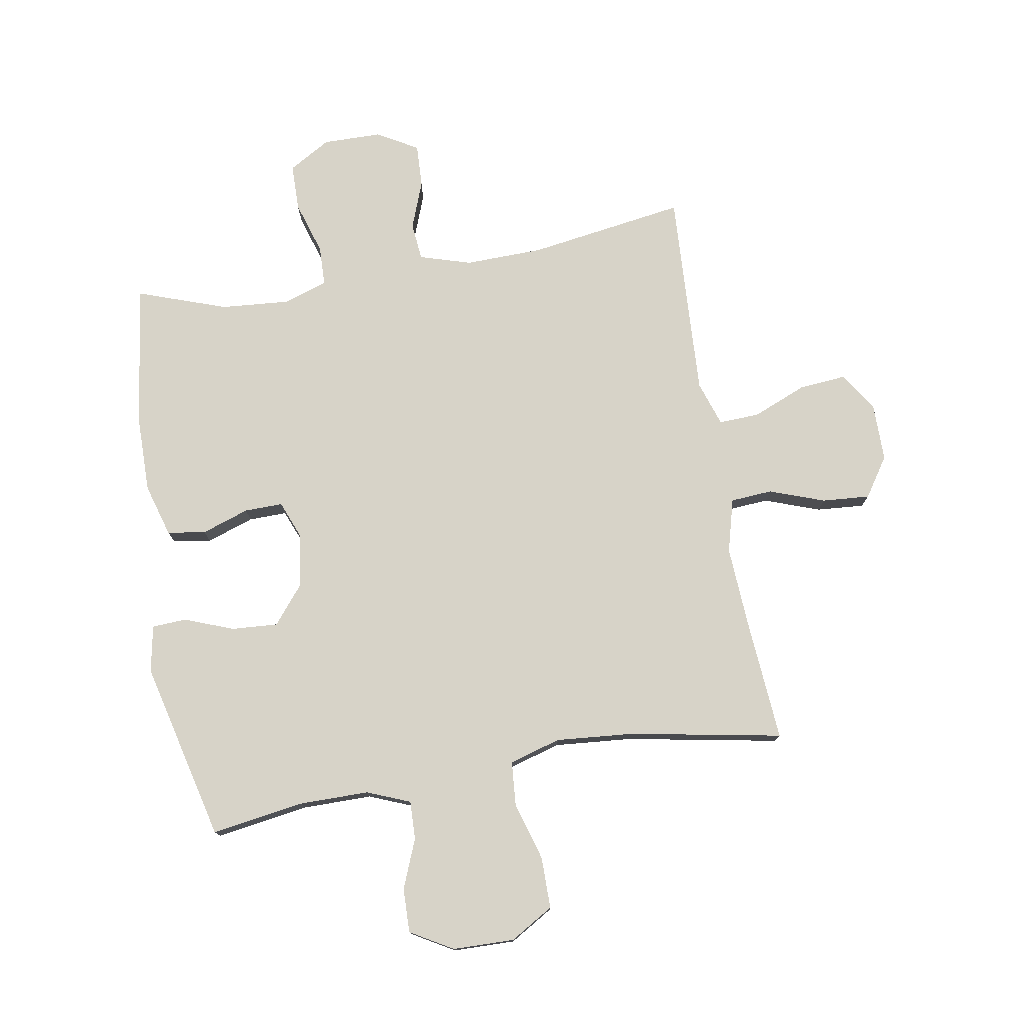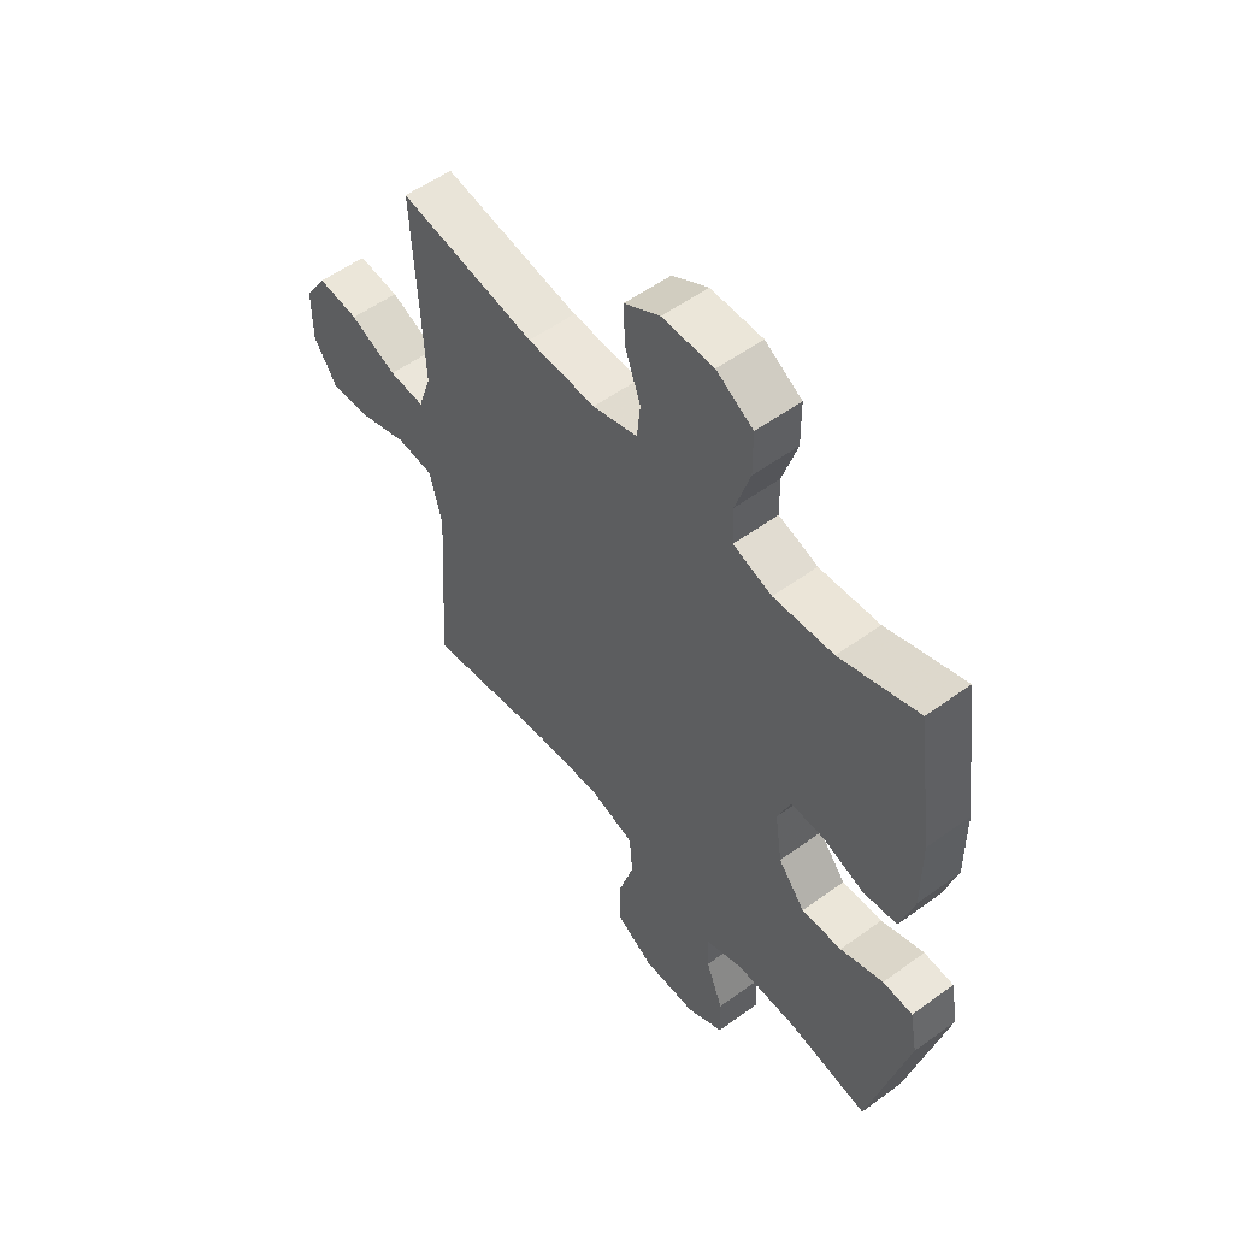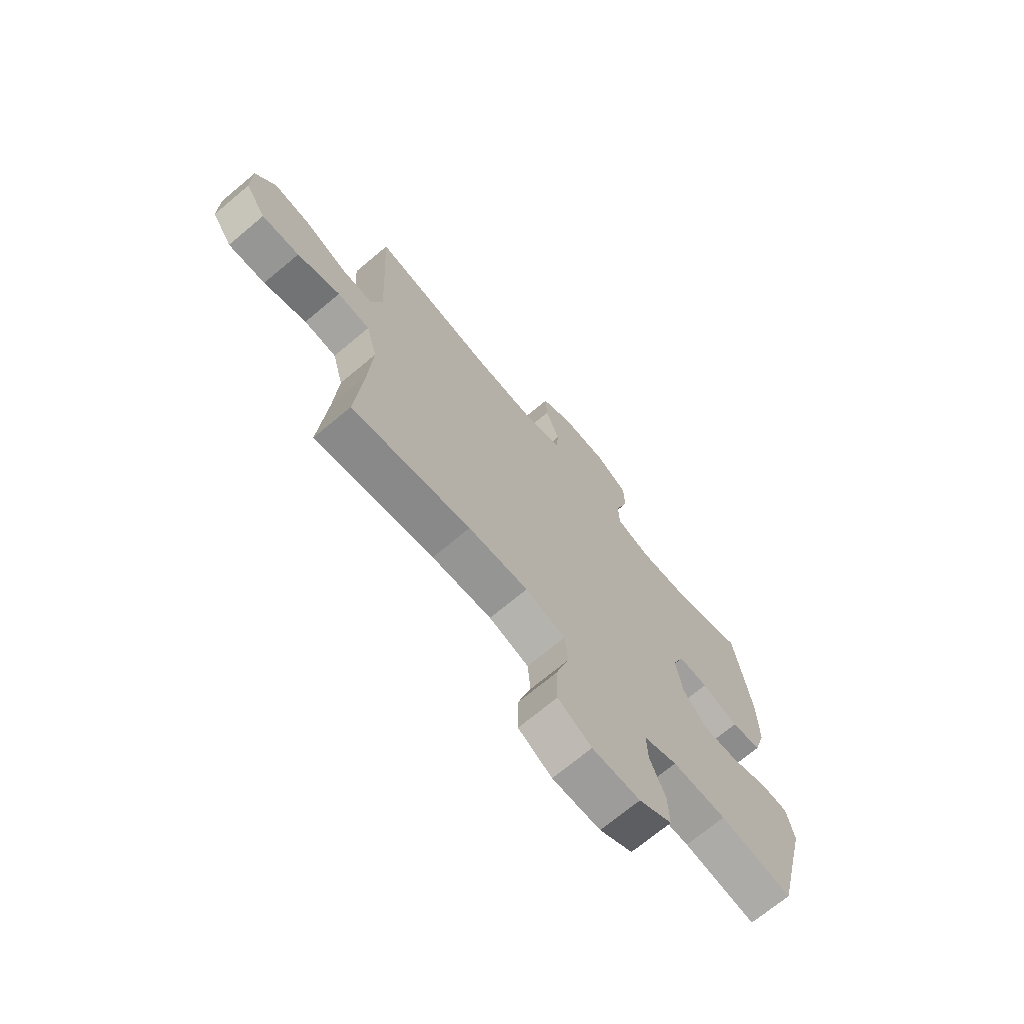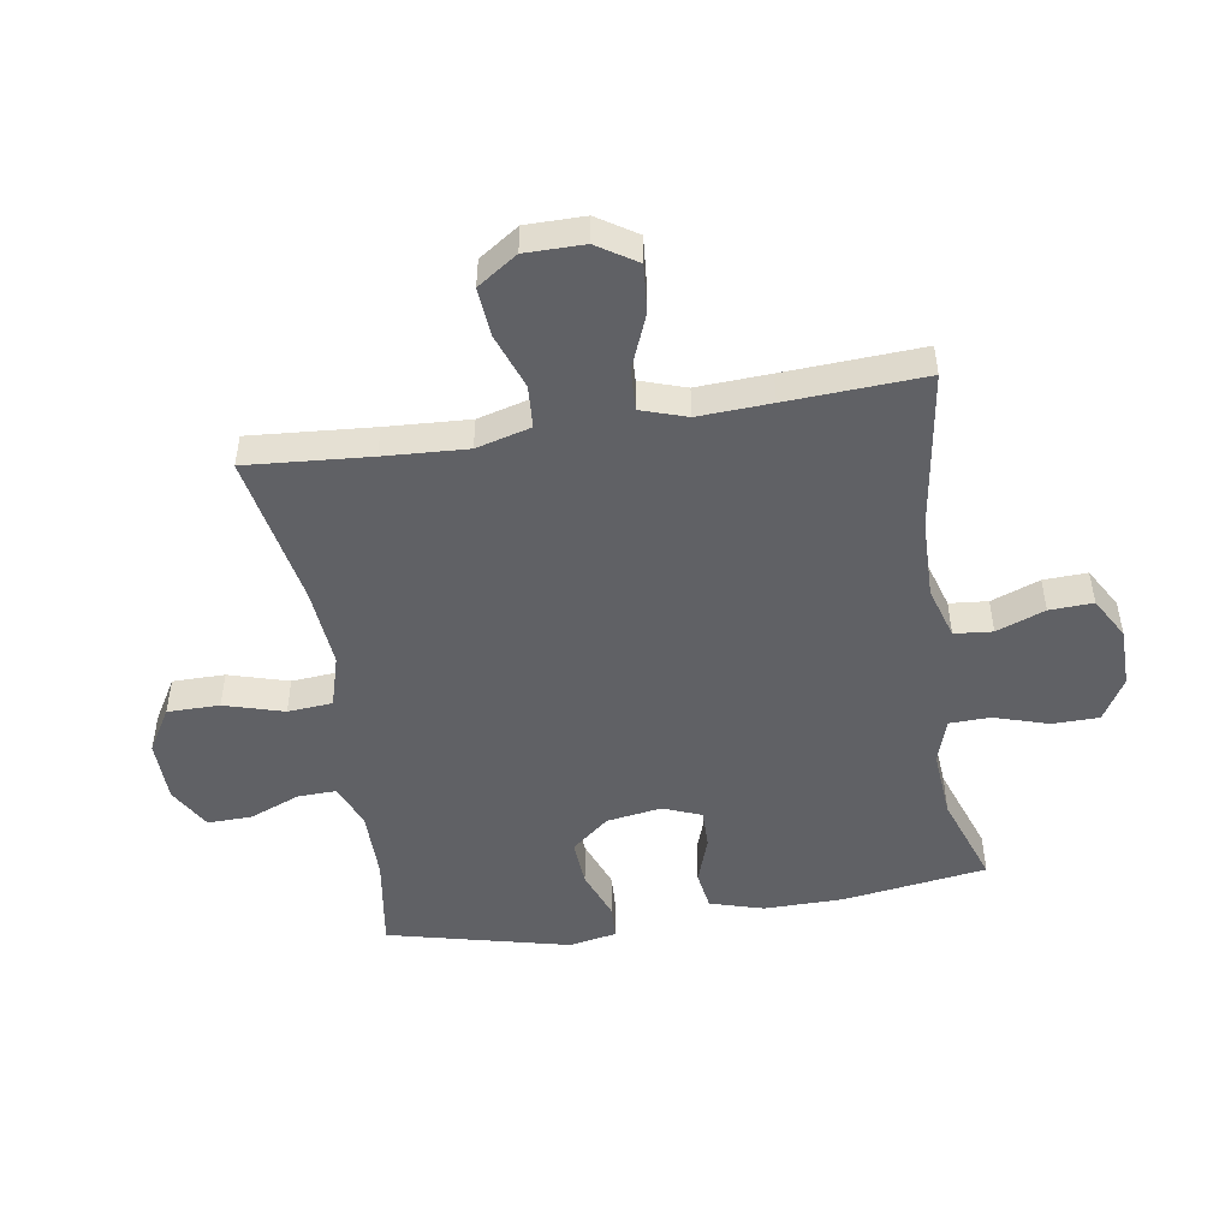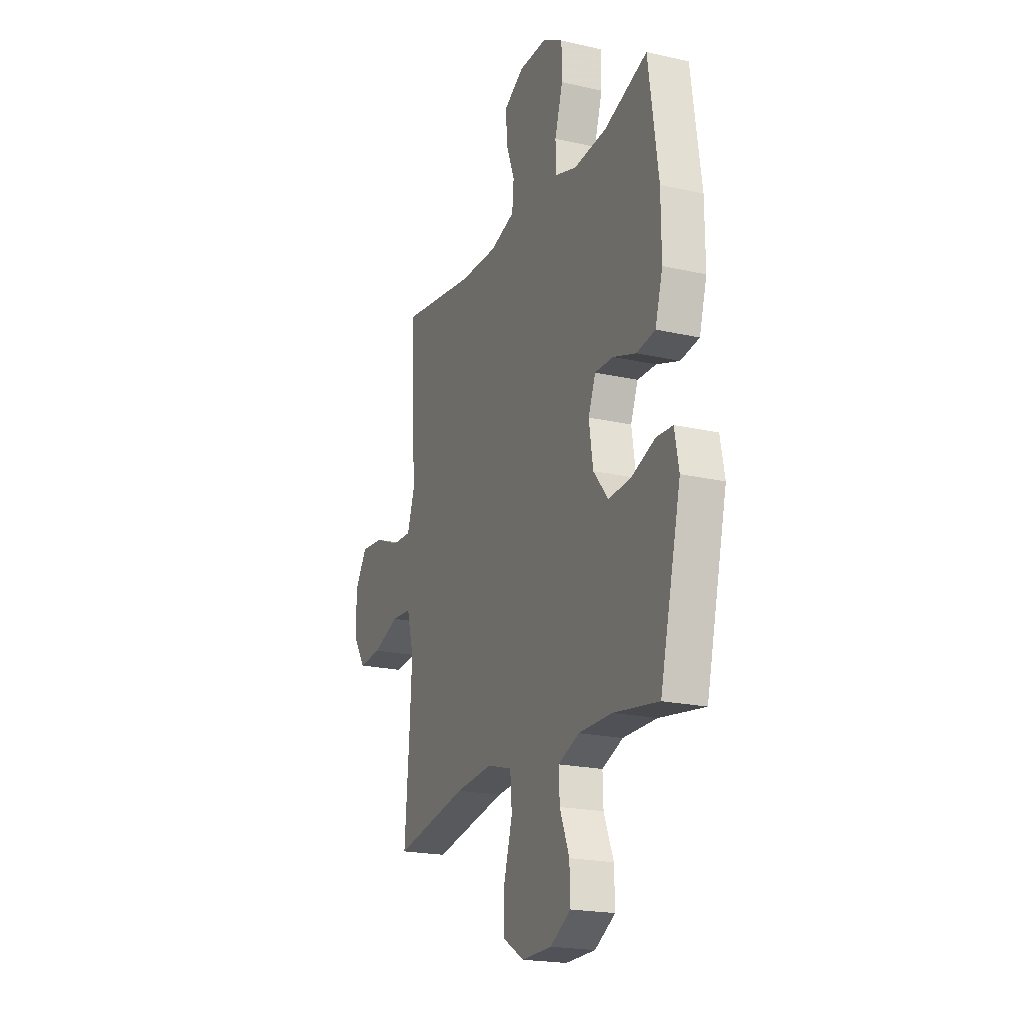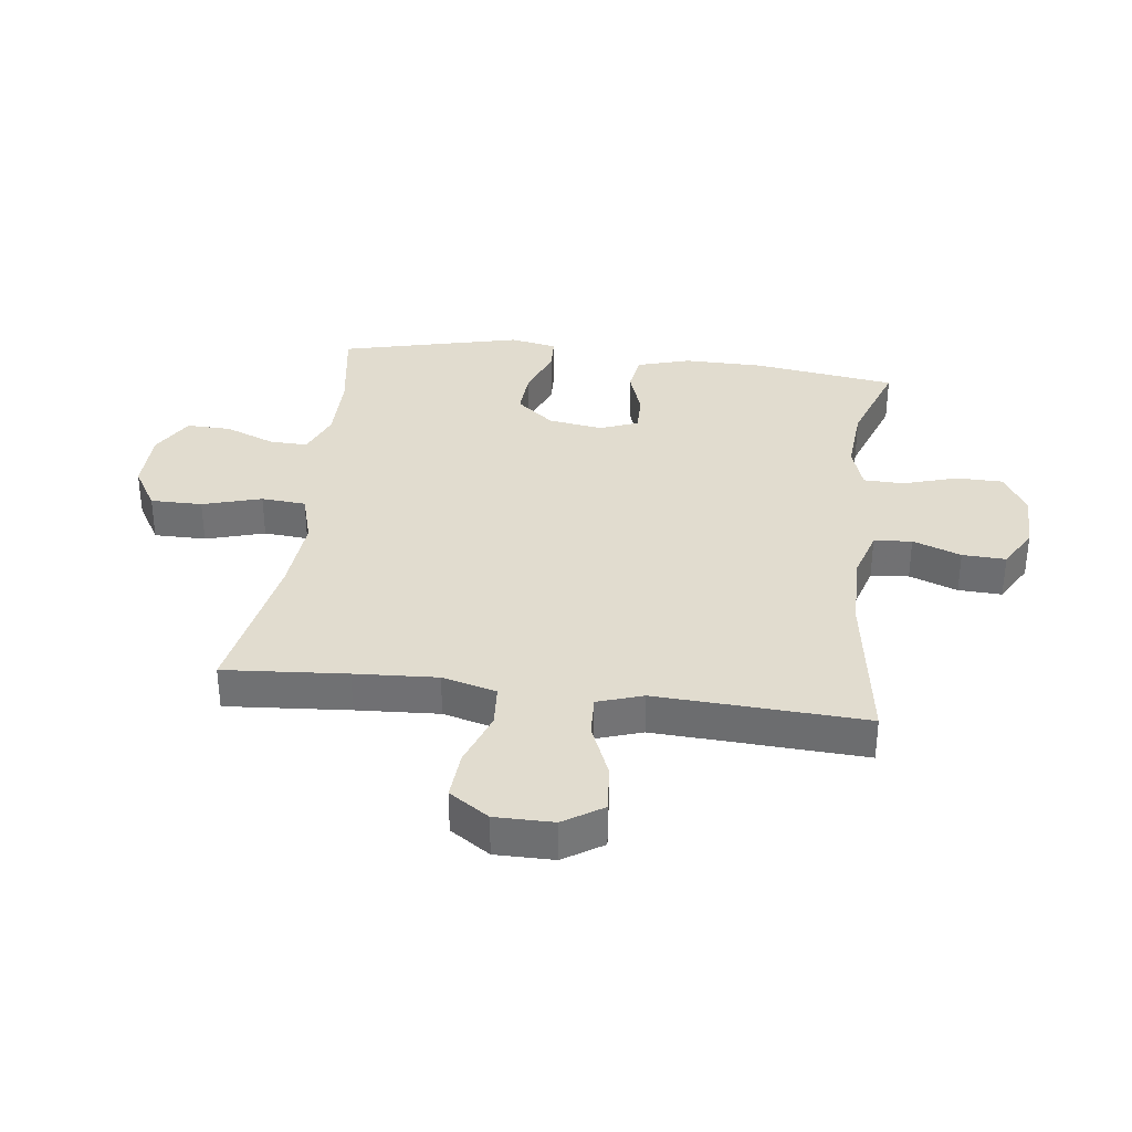
<metadata>
{"format":"obj","ext":"obj","renderer":"f3d","projection":"perspective","resolution":1024,"background":"white","views":[{"elev":76.6,"azim":170.3,"up":"+Y"},{"elev":54.6,"azim":52.4,"up":"+Z"},{"elev":-70.8,"azim":-50.1,"up":"+Z"},{"elev":-49.1,"azim":-80.9,"up":"+Y"},{"elev":-20.5,"azim":67.5,"up":"+Z"},{"elev":34.5,"azim":-82.8,"up":"+Y"}]}
</metadata>
<code>
v 0.5 0.07 0.5
v 0.534 0.07 0.261
v 0.535 0.07 0.131
v 0.509 0.07 0.043
v 0.445 0.07 0.033
v 0.366 0.07 0.06
v 0.302 0.07 0.061
v 0.277 0.07 -0.002
v 0.291 0.07 -0.093
v 0.342 0.07 -0.155
v 0.419 0.07 -0.15
v 0.501 0.07 -0.119
v 0.558 0.07 -0.122
v 0.573 0.07 -0.2
v 0.5 0.07 -0.5
v 0.345 0.07 -0.476
v 0.229 0.07 -0.476
v 0.157 0.07 -0.505
v 0.159 0.07 -0.569
v 0.192 0.07 -0.651
v 0.194 0.07 -0.725
v 0.123 0.07 -0.766
v 0.02 0.07 -0.768
v -0.052 0.07 -0.725
v -0.052 0.07 -0.639
v -0.023 0.07 -0.541
v -0.029 0.07 -0.467
v -0.115 0.07 -0.442
v -0.244 0.07 -0.453
v -0.5 0.07 -0.5
v -0.484 0.07 -0.296
v -0.476 0.07 -0.159
v -0.5 0.07 -0.069
v -0.57 0.07 -0.064
v -0.662 0.07 -0.097
v -0.742 0.07 -0.103
v -0.786 0.07 -0.037
v -0.786 0.07 0.06
v -0.744 0.07 0.125
v -0.665 0.07 0.118
v -0.575 0.07 0.081
v -0.507 0.07 0.078
v -0.482 0.07 0.153
v -0.488 0.07 0.273
v -0.5 0.07 0.5
v -0.238 0.07 0.46
v -0.107 0.07 0.457
v -0.021 0.07 0.483
v -0.015 0.07 0.546
v -0.045 0.07 0.626
v -0.048 0.07 0.698
v 0.02 0.07 0.737
v 0.118 0.07 0.738
v 0.188 0.07 0.697
v 0.189 0.07 0.619
v 0.161 0.07 0.53
v 0.163 0.07 0.463
v 0.237 0.07 0.439
v 0.351 0.07 0.448
v 0.5 0 0.5
v 0.534 0 0.261
v 0.535 0 0.131
v 0.509 0 0.043
v 0.445 0 0.033
v 0.366 0 0.06
v 0.302 0 0.061
v 0.277 0 -0.002
v 0.291 0 -0.093
v 0.342 0 -0.155
v 0.419 0 -0.15
v 0.501 0 -0.119
v 0.558 0 -0.122
v 0.573 0 -0.2
v 0.5 0 -0.5
v 0.345 0 -0.476
v 0.229 0 -0.476
v 0.157 0 -0.505
v 0.159 0 -0.569
v 0.192 0 -0.651
v 0.194 0 -0.725
v 0.123 0 -0.766
v 0.02 0 -0.768
v -0.052 0 -0.725
v -0.052 0 -0.639
v -0.023 0 -0.541
v -0.029 0 -0.467
v -0.115 0 -0.442
v -0.244 0 -0.453
v -0.5 0 -0.5
v -0.484 0 -0.296
v -0.476 0 -0.159
v -0.5 0 -0.069
v -0.57 0 -0.064
v -0.662 0 -0.097
v -0.742 0 -0.103
v -0.786 0 -0.037
v -0.786 0 0.06
v -0.744 0 0.125
v -0.665 0 0.118
v -0.575 0 0.081
v -0.507 0 0.078
v -0.482 0 0.153
v -0.488 0 0.273
v -0.5 0 0.5
v -0.238 0 0.46
v -0.107 0 0.457
v -0.021 0 0.483
v -0.015 0 0.546
v -0.045 0 0.626
v -0.048 0 0.698
v 0.02 0 0.737
v 0.118 0 0.738
v 0.188 0 0.697
v 0.189 0 0.619
v 0.161 0 0.53
v 0.163 0 0.463
v 0.237 0 0.439
v 0.351 0 0.448
f 53 54 55 56
f 53 56 57
f 52 53 57
f 49 50 51 52
f 48 49 52 57
f 47 48 57 58
f 44 45 46
f 43 44 46 47
f 42 43 47 58
f 38 39 40 41
f 38 41 42
f 37 38 42
f 34 35 36 37
f 33 34 37 42
f 32 33 42 58
f 29 30 31
f 28 29 31 32
f 27 28 32 58
f 23 24 25 26
f 19 20 21 22
f 18 19 22 23
f 13 14 15 16
f 11 12 13 16
f 10 11 16 17
f 9 10 17 18
f 3 4 5 6
f 3 6 7
f 59 1 2 3
f 59 3 7
f 58 59 7 8
f 27 58 8
f 18 23 26 27
f 8 9 18 27
f 115 114 113 112
f 116 115 112
f 116 112 111
f 111 110 109 108
f 116 111 108 107
f 117 116 107 106
f 105 104 103
f 106 105 103 102
f 117 106 102 101
f 100 99 98 97
f 101 100 97
f 101 97 96
f 96 95 94 93
f 101 96 93 92
f 117 101 92 91
f 90 89 88
f 91 90 88 87
f 117 91 87 86
f 85 84 83 82
f 81 80 79 78
f 82 81 78 77
f 75 74 73 72
f 75 72 71 70
f 76 75 70 69
f 77 76 69 68
f 65 64 63 62
f 66 65 62
f 62 61 60 118
f 66 62 118
f 67 66 118 117
f 67 117 86
f 86 85 82 77
f 86 77 68 67
f 1 60 61 2
f 2 61 62 3
f 3 62 63 4
f 4 63 64 5
f 5 64 65 6
f 6 65 66 7
f 7 66 67 8
f 8 67 68 9
f 9 68 69 10
f 10 69 70 11
f 11 70 71 12
f 12 71 72 13
f 13 72 73 14
f 14 73 74 15
f 15 74 75 16
f 16 75 76 17
f 17 76 77 18
f 18 77 78 19
f 19 78 79 20
f 20 79 80 21
f 21 80 81 22
f 22 81 82 23
f 23 82 83 24
f 24 83 84 25
f 25 84 85 26
f 26 85 86 27
f 27 86 87 28
f 28 87 88 29
f 29 88 89 30
f 30 89 90 31
f 31 90 91 32
f 32 91 92 33
f 33 92 93 34
f 34 93 94 35
f 35 94 95 36
f 36 95 96 37
f 37 96 97 38
f 38 97 98 39
f 39 98 99 40
f 40 99 100 41
f 41 100 101 42
f 42 101 102 43
f 43 102 103 44
f 44 103 104 45
f 45 104 105 46
f 46 105 106 47
f 47 106 107 48
f 48 107 108 49
f 49 108 109 50
f 50 109 110 51
f 51 110 111 52
f 52 111 112 53
f 53 112 113 54
f 54 113 114 55
f 55 114 115 56
f 56 115 116 57
f 57 116 117 58
f 58 117 118 59
f 59 118 60 1

</code>
